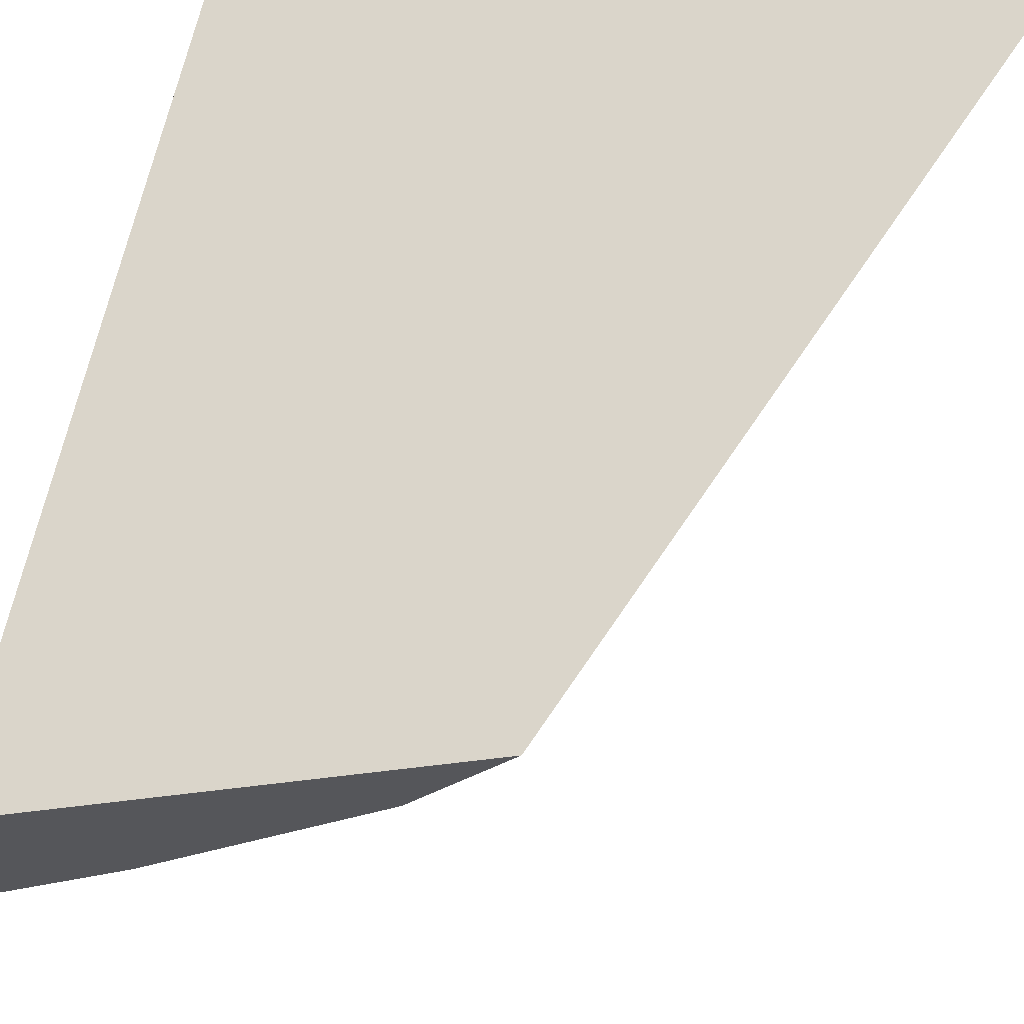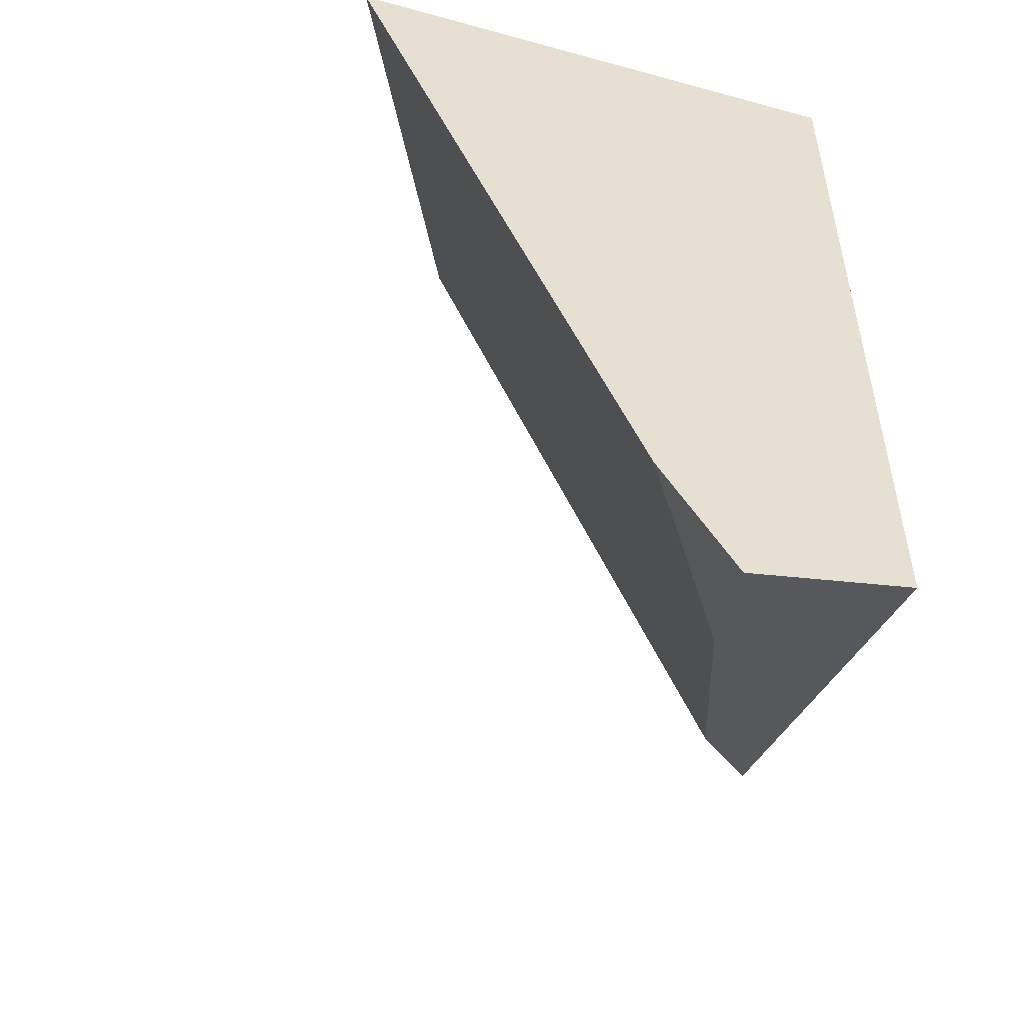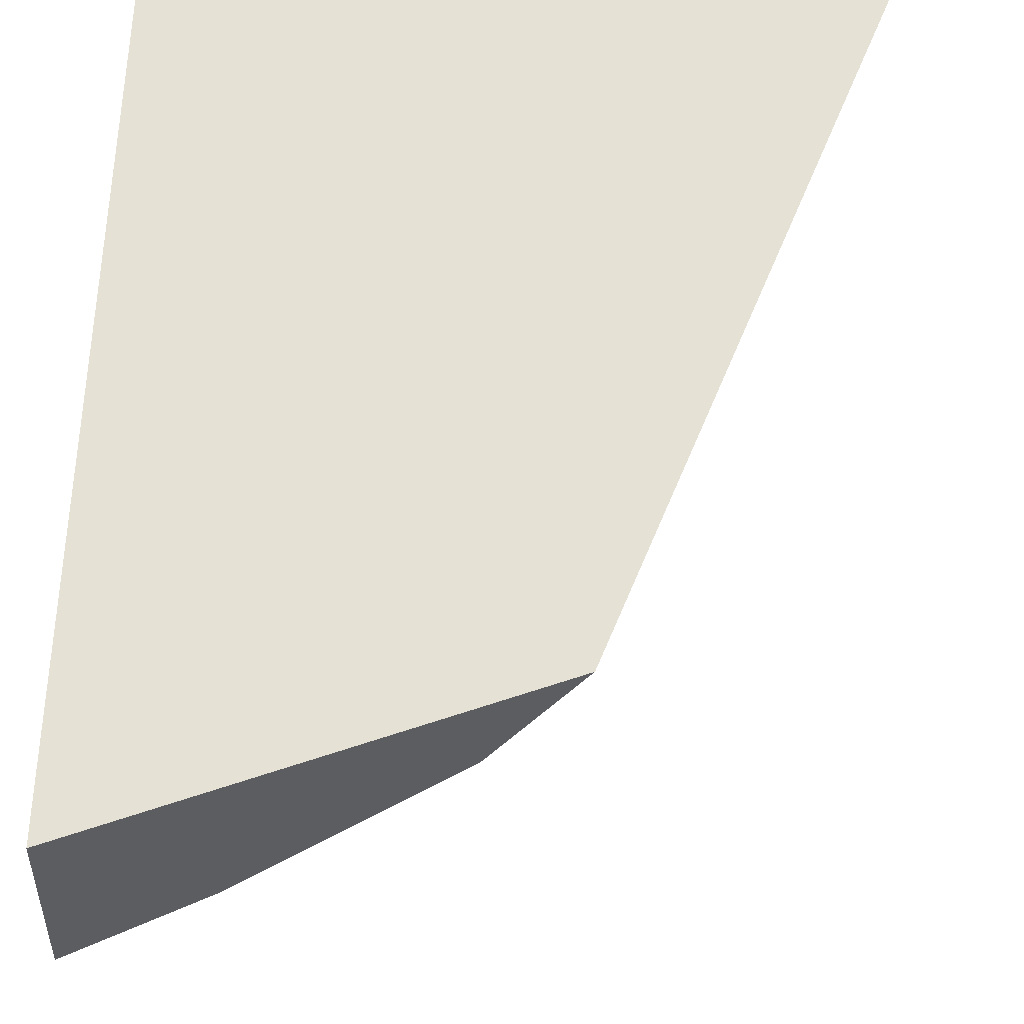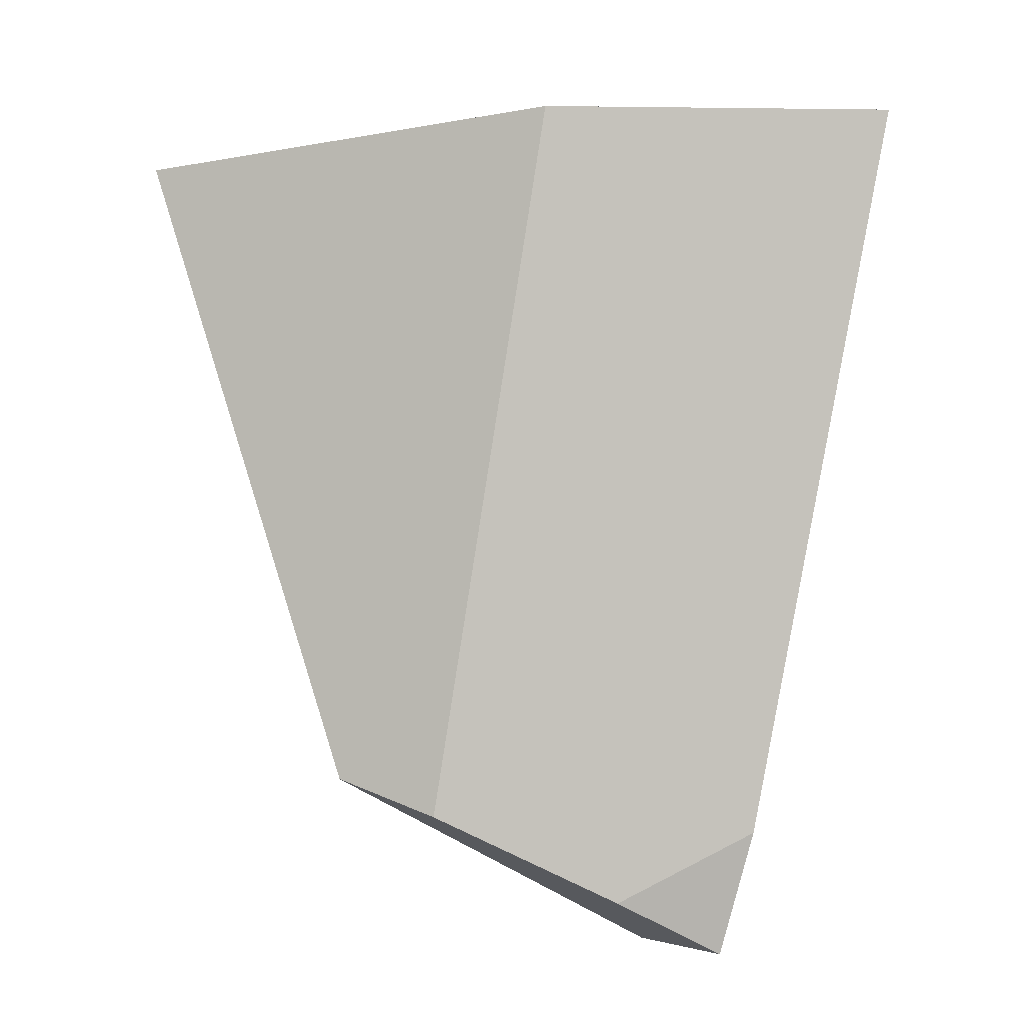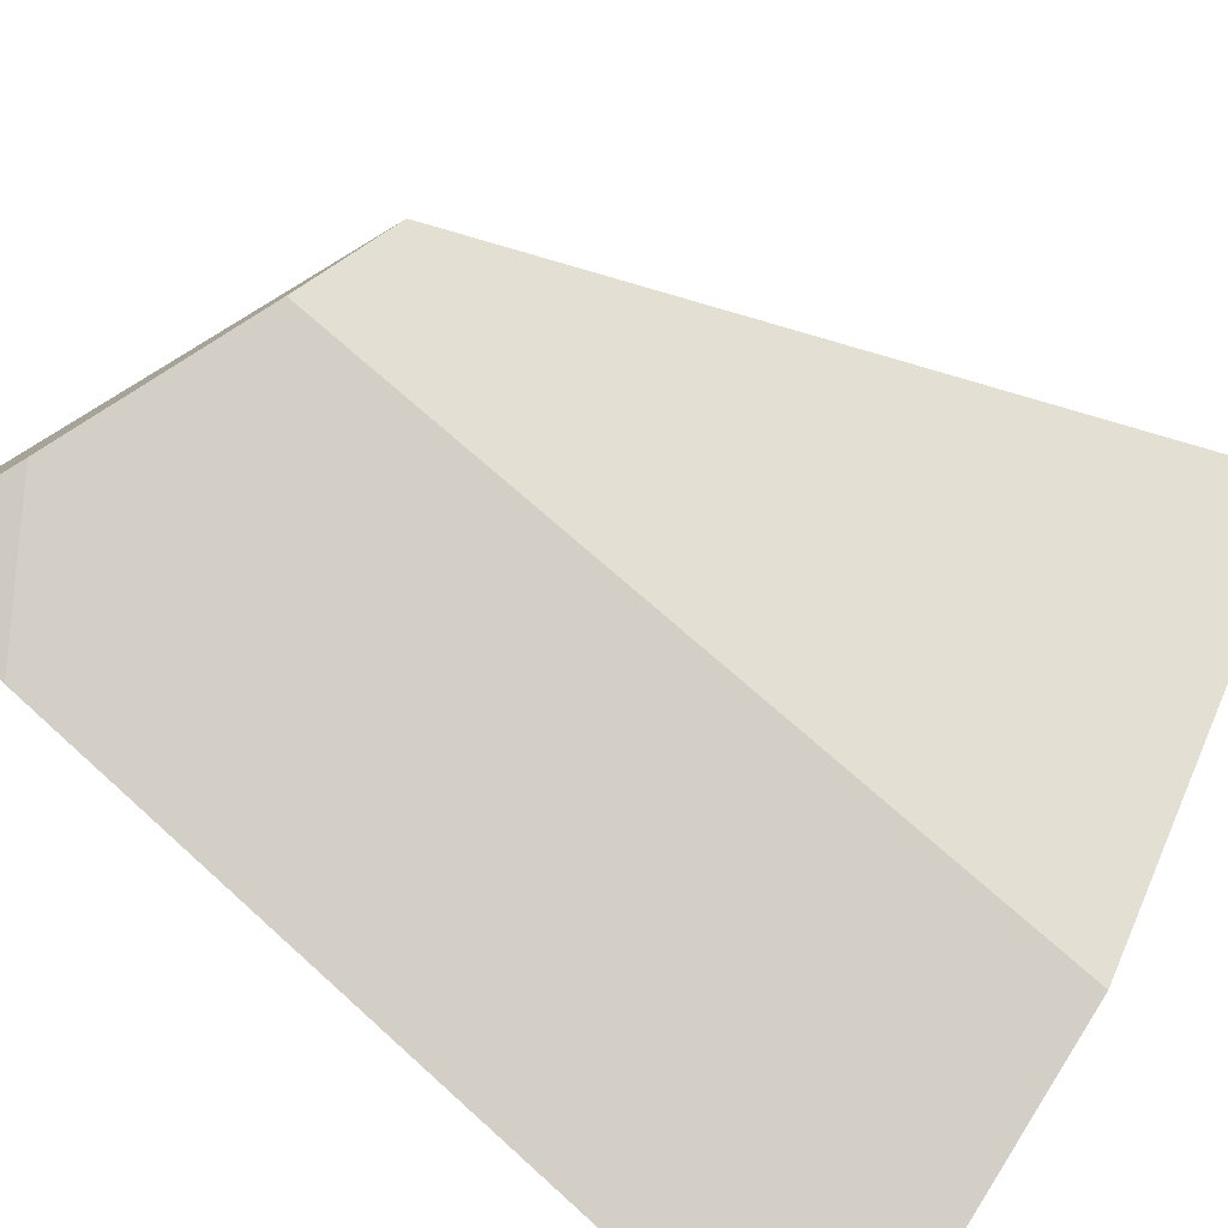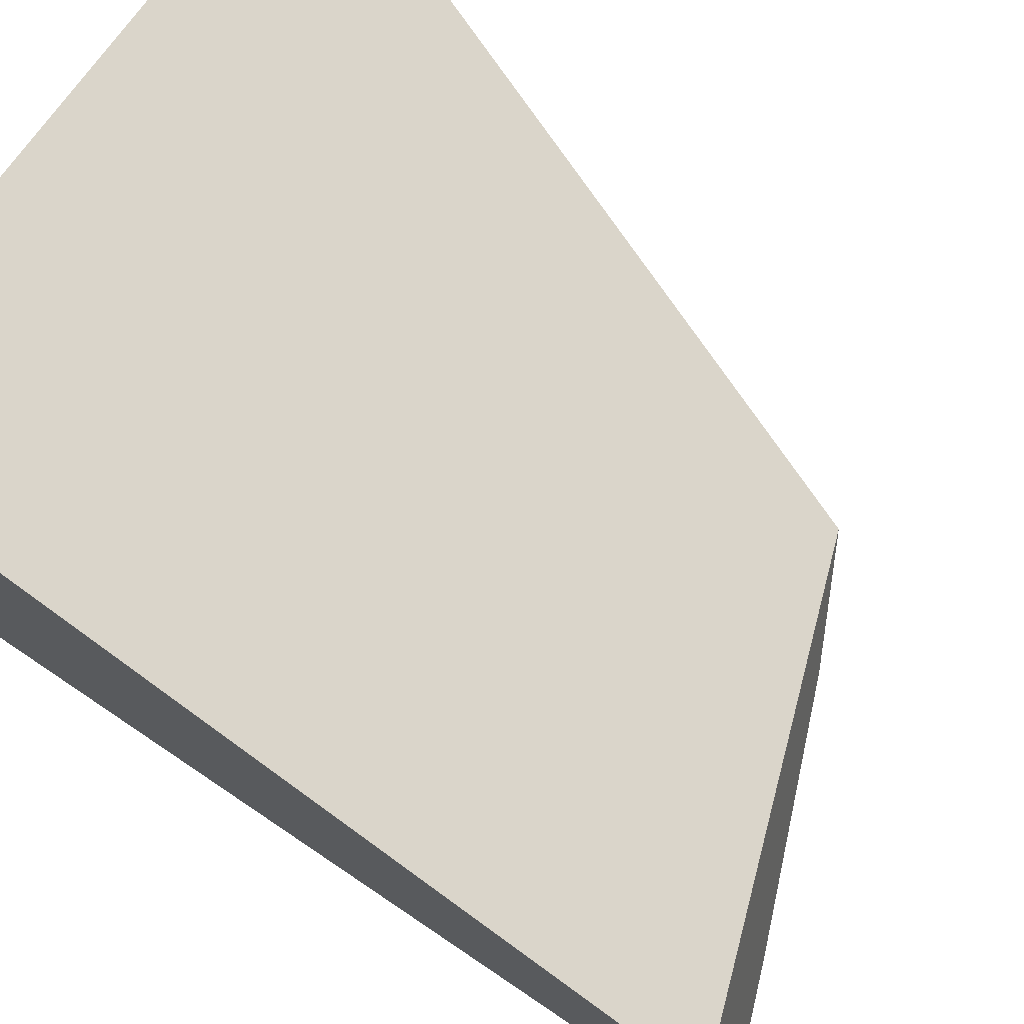
<metadata>
{"format":"obj","ext":"obj","renderer":"f3d","projection":"perspective","resolution":1024,"background":"white","views":[{"elev":74.2,"azim":-165.5,"up":"+Y"},{"elev":-51.8,"azim":73.5,"up":"+Z"},{"elev":64.7,"azim":-177.3,"up":"+Y"},{"elev":-17.5,"azim":-29.2,"up":"+Z"},{"elev":-65.4,"azim":-126.9,"up":"+Y"},{"elev":74.2,"azim":125.9,"up":"+Y"}]}
</metadata>
<code>
v 2 0.7341 2
v 2 2 2
v 0.4574 2 2
v 1.209 1.153 2
v 0.4574 2 2
v 2 2 2
v 2 2 -0.005429
v 1.057 2 0.3588
v 2 2 -0.005429
v 2 2 2
v 2 0.7341 2
v 2 1.445 0.2114
v 2 1.617 -0.08761
v 2 0.7341 2
v 1.209 1.153 2
v 1.251 1.828 0.2471
v 1.714 1.667 0.03351
v 2 1.445 0.2114
v 2 1.445 0.2114
v 1.714 1.667 0.03351
v 2 1.617 -0.08761
v 0.4574 2 2
v 1.057 2 0.3588
v 1.251 1.828 0.2471
v 1.209 1.153 2
v 2 2 -0.005429
v 2 1.617 -0.08761
v 1.714 1.667 0.03351
v 1.251 1.828 0.2471
v 1.057 2 0.3588
f 1 2 3 4
f 5 6 7 8
f 9 10 11 12 13
f 14 15 16 17 18
f 19 20 21
f 22 23 24 25
f 26 27 28 29 30

</code>
